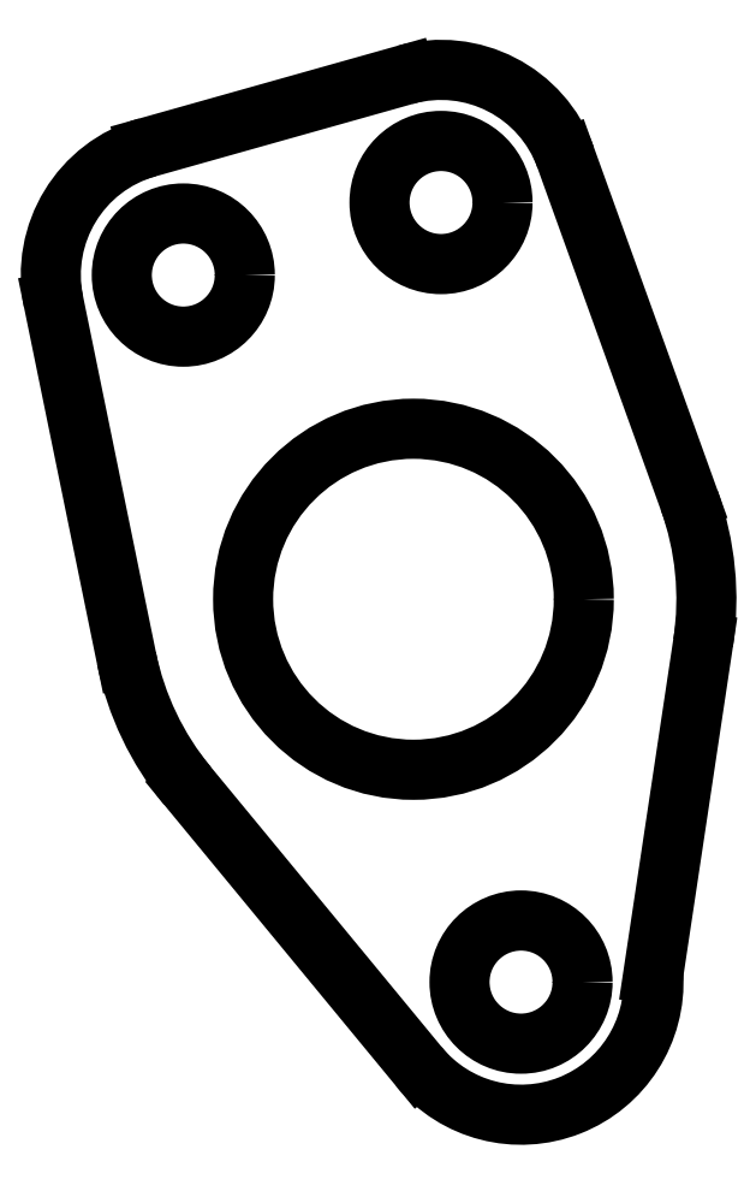
<metadata>
{"format":"dxf","ext":"dxf","renderer":"ezdxf+matplotlib","layout":"modelspace","background":"white","min_lineweight":24,"dpi":150}
</metadata>
<code>
0
SECTION
2
ENTITIES
0
ARC
8
Sketch015
10
-1.114
20
-105.2
30
3.18
40
7
50
-140.5
51
3.39
0
LINE
8
Sketch015
10
8.507
20
-87.32
30
3.18
11
5.874
21
-104.8
31
3.18
0
ARC
8
Sketch015
10
-6.797
20
-85.01
30
3.18
40
15.48
50
-8.562
51
19.84
0
LINE
8
Sketch015
10
1.244
20
-61.69
30
3.18
11
7.761
21
-79.76
31
3.18
0
ARC
8
Sketch015
10
-5.341
20
-64.07
30
3.18
40
7
50
19.84
51
105.7
0
LINE
8
Sketch015
10
-20.85
20
-61.16
30
3.18
11
-7.236
21
-57.33
31
3.18
0
ARC
8
Sketch015
10
-18.96
20
-67.9
30
3.18
40
7
50
105.7
51
-168.4
0
LINE
8
Sketch015
10
-21.96
20
-88.12
30
3.18
11
-25.81
21
-69.31
31
3.18
0
ARC
8
Sketch015
10
-6.797
20
-85.01
30
3.18
40
15.48
50
-168.4
51
-140.5
0
LINE
8
Sketch015
10
-6.513
20
-109.7
30
3.18
11
-18.74
21
-94.86
31
3.18
0
CIRCLE
8
Sketch015
10
-1.114
20
-105.2
40
3.25
0
CIRCLE
8
Sketch015
10
-5.341
20
-64.07
40
3.25
0
CIRCLE
8
Sketch015
10
-18.96
20
-67.9
40
3.25
0
CIRCLE
8
Sketch015
10
-6.797
20
-85.01
40
9
0
ENDSEC
0
EOF

</code>
